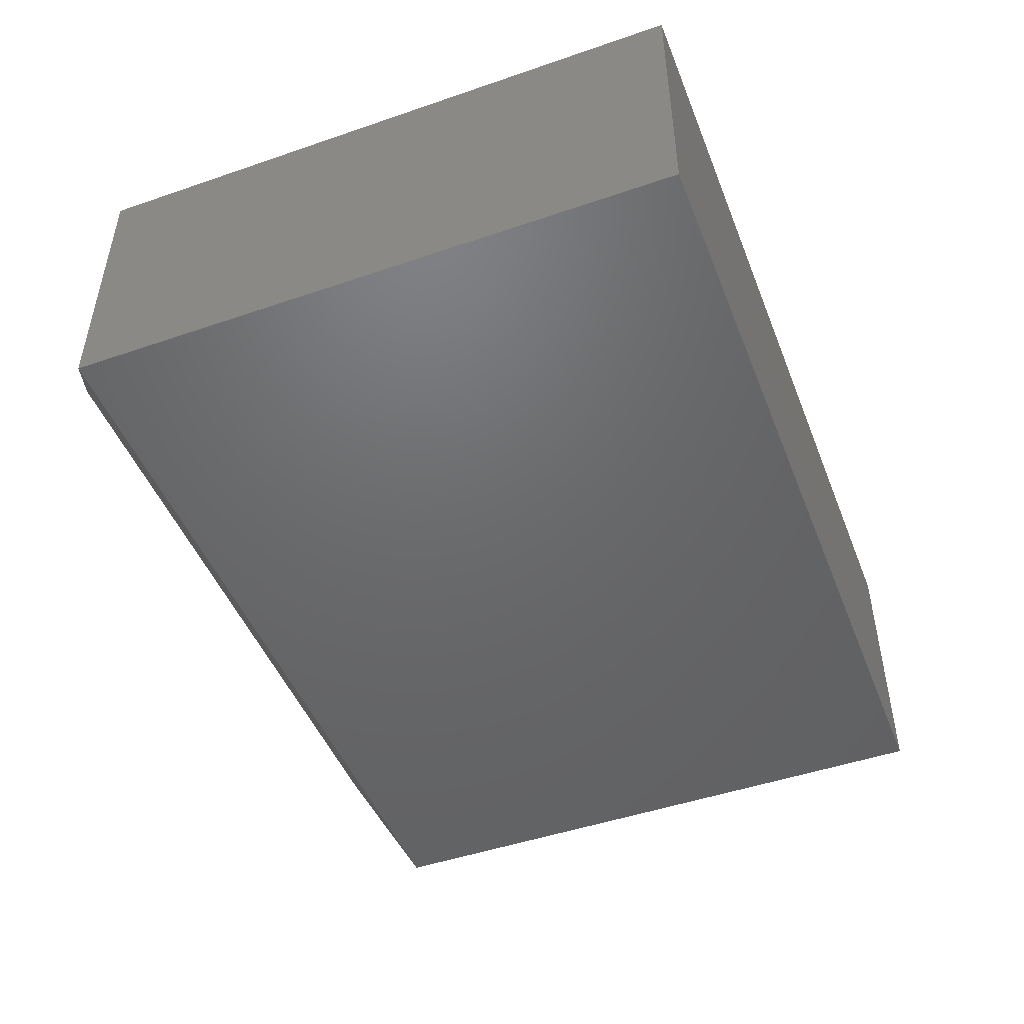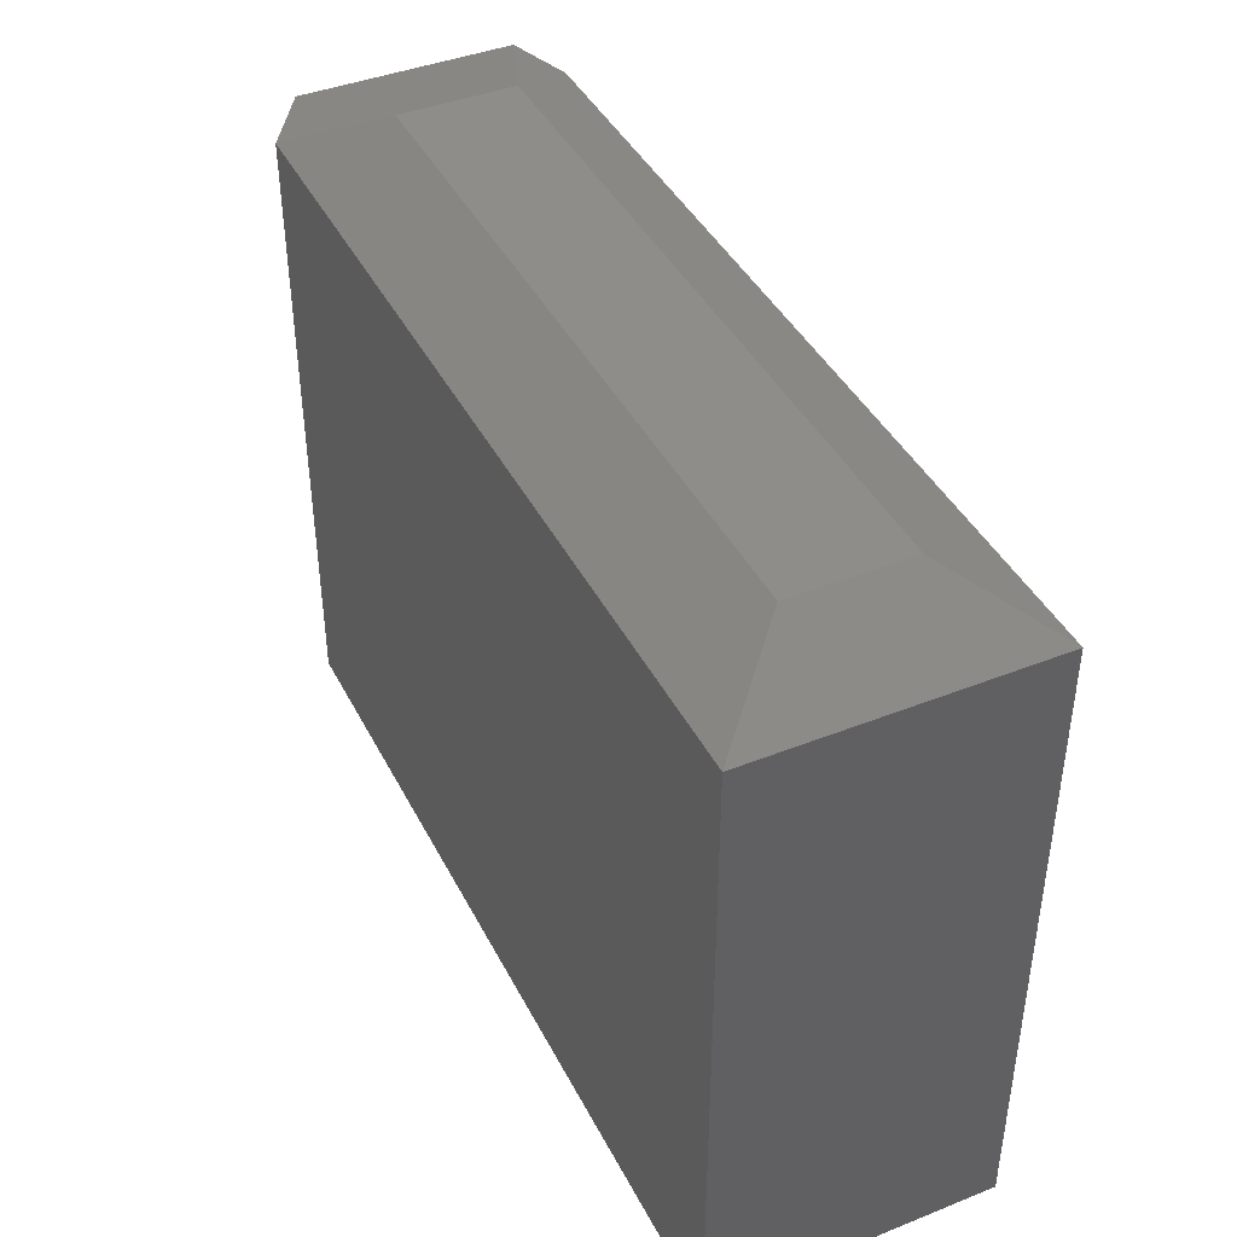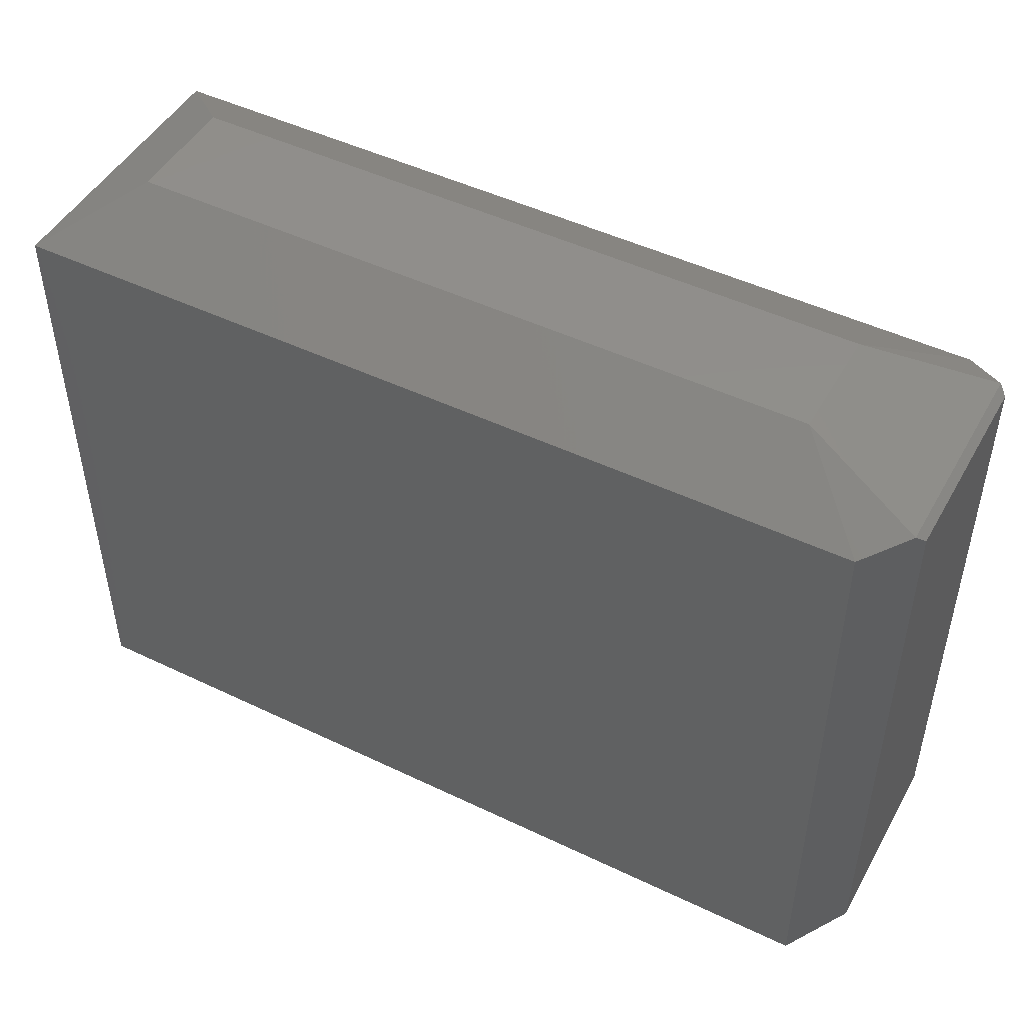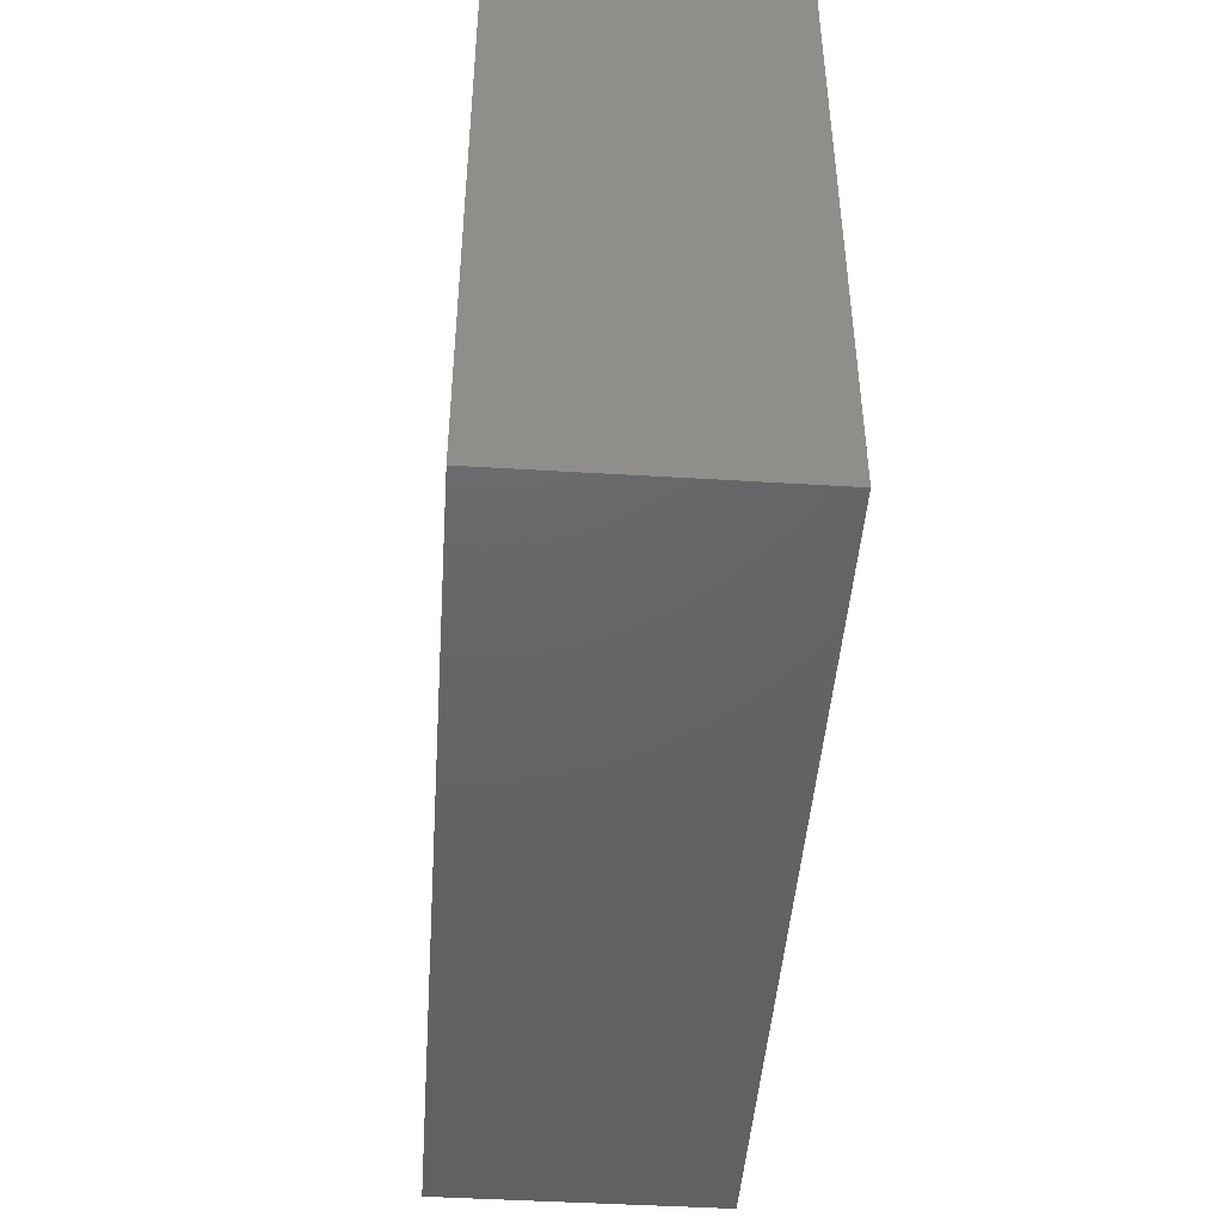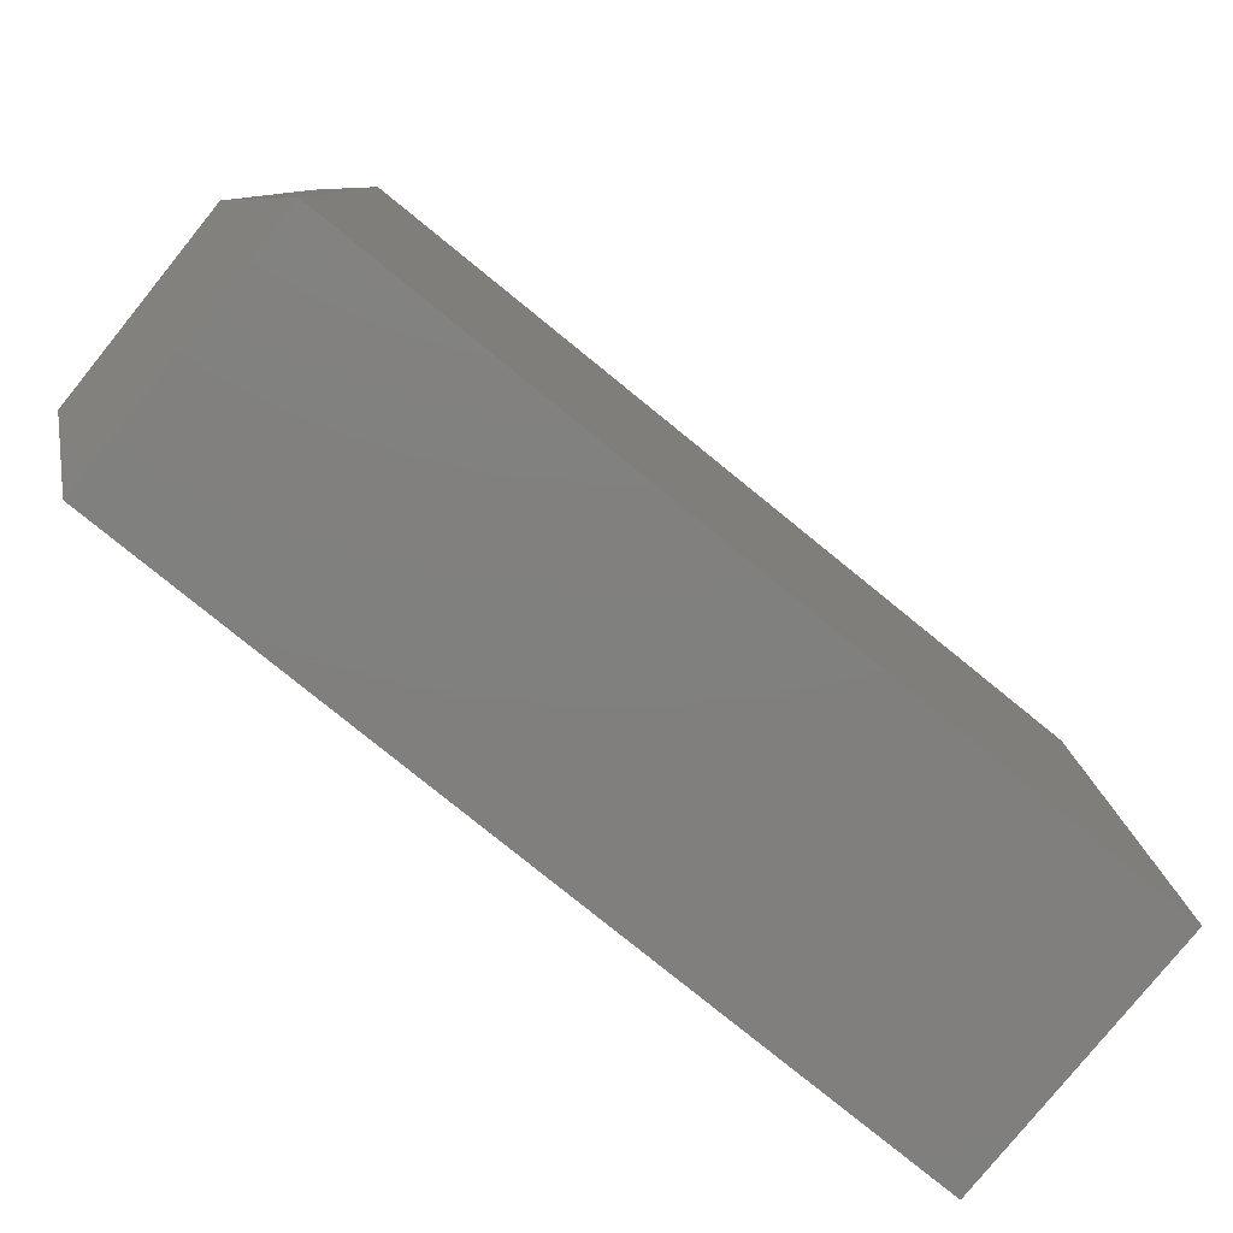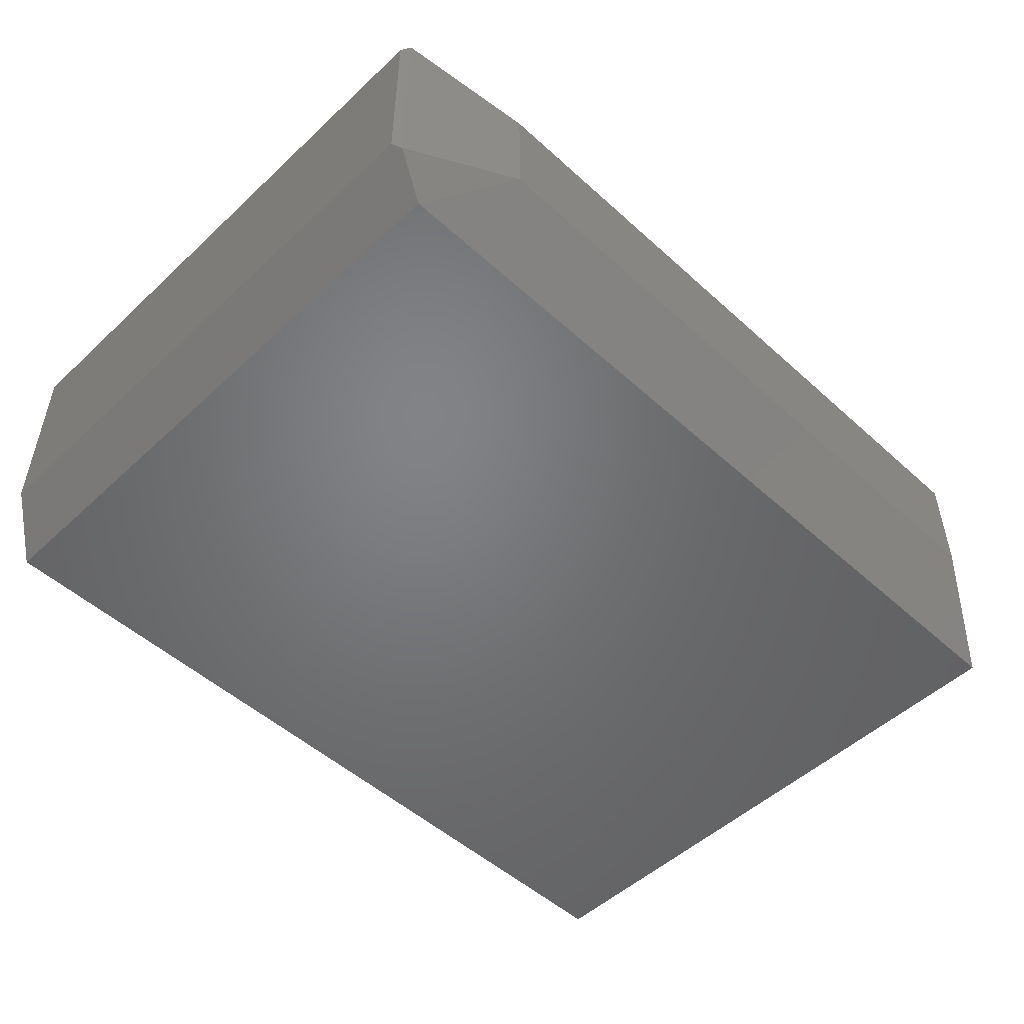
<metadata>
{"format":"stl","ext":"stl","renderer":"f3d","projection":"perspective","resolution":1024,"background":"white","views":[{"elev":-47.8,"azim":-68.9,"up":"+Z"},{"elev":42.0,"azim":-115.5,"up":"+Y"},{"elev":47.9,"azim":28.3,"up":"+Y"},{"elev":-45.9,"azim":-94.0,"up":"+Y"},{"elev":-79.9,"azim":141.0,"up":"+Y"},{"elev":-50.8,"azim":135.4,"up":"+Z"}]}
</metadata>
<code>
# stl→obj: 18 verts, 32 faces
v 0.63 0.4177 0.37
v 0.4466 0.4696 0.2969
v 0.5716 0.3914 0.4219
v -0.5951 0.4696 0.2969
v -0.7201 0.3914 0.4219
v -0.7201 0.3914 0
v -0.5951 0.4696 0.125
v 0.5716 0.3914 0
v 0.4466 0.4696 0.125
v 0.63 0.4177 0.0519
v 0.6419 0.4071 0.0625
v 0.6419 0.4071 0.3594
v 0.6419 -0.4857 0.0625
v 0.5716 -0.5482 2.776e-17
v 0.5716 -0.5482 0.4219
v 0.6419 -0.4857 0.3594
v -0.7201 -0.5482 0.4219
v -0.7201 -0.5482 0
f 1 2 3
f 3 2 4
f 3 4 5
f 6 7 8
f 8 7 9
f 8 9 10
f 10 1 11
f 11 1 12
f 2 9 4
f 4 9 7
f 10 9 1
f 1 9 2
f 13 14 11
f 11 14 8
f 11 8 10
f 1 3 12
f 12 3 15
f 12 15 16
f 17 15 5
f 5 15 3
f 18 6 14
f 14 6 8
f 5 6 17
f 17 6 18
f 6 5 7
f 7 5 4
f 16 13 12
f 12 13 11
f 17 18 15
f 15 18 14
f 15 14 16
f 16 14 13

</code>
